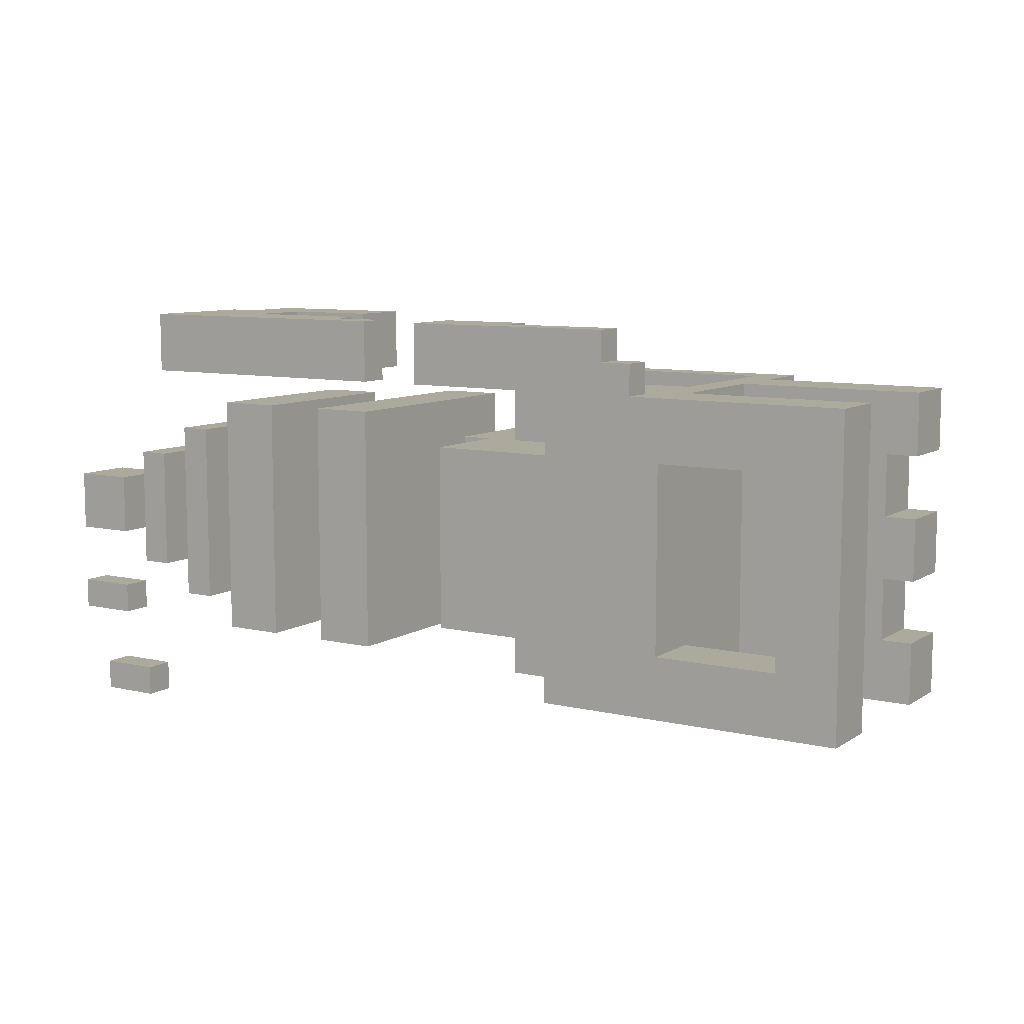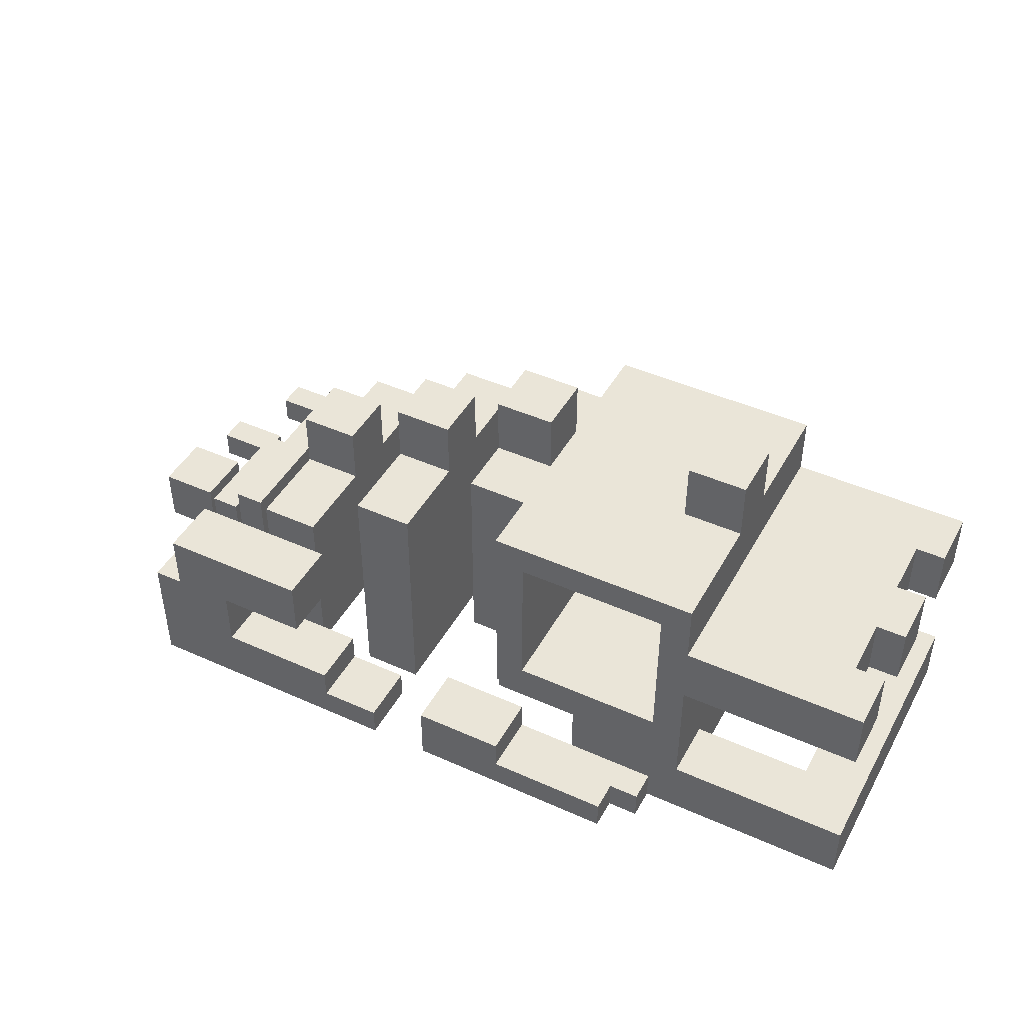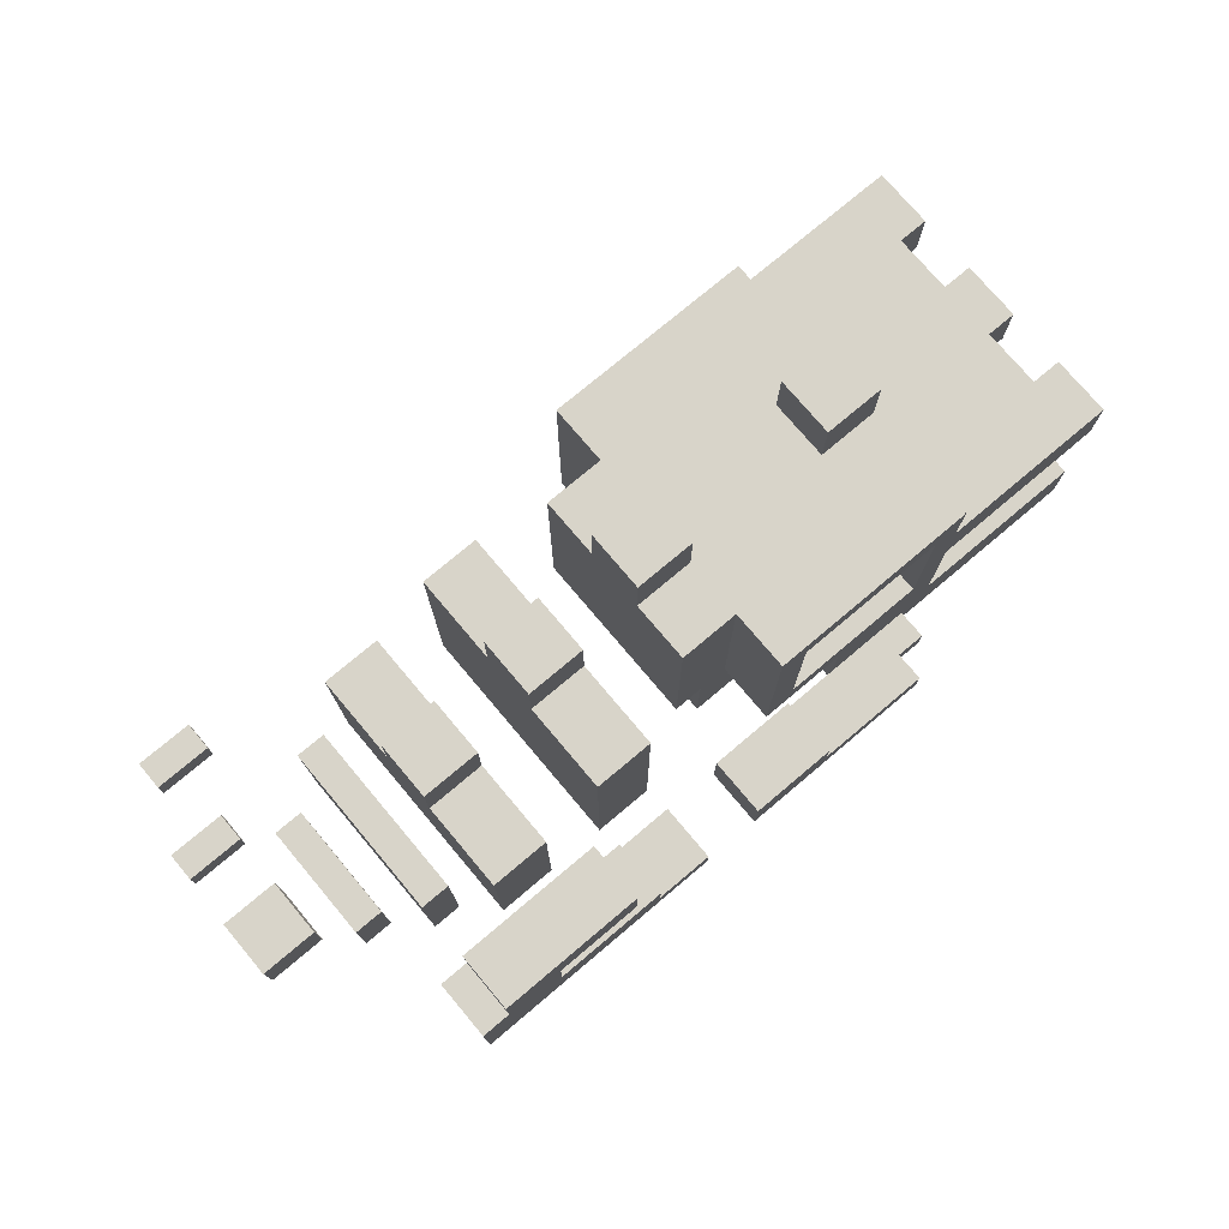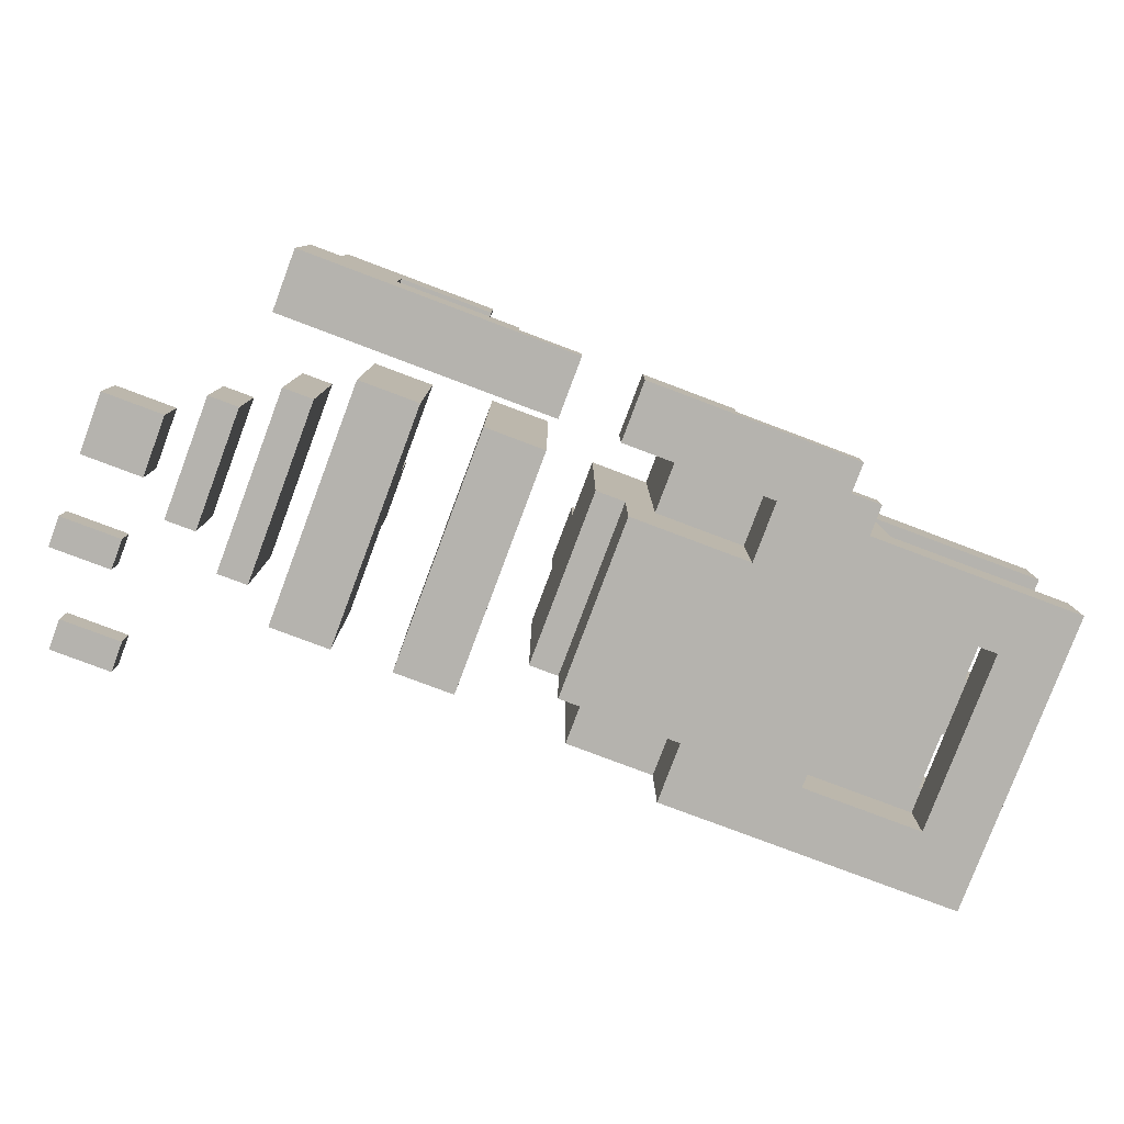
<metadata>
{"format":"obj","ext":"obj","renderer":"f3d","projection":"perspective","resolution":1024,"background":"white","views":[{"elev":8.8,"azim":32.2,"up":"+Z"},{"elev":44.8,"azim":27.5,"up":"+Y"},{"elev":75.7,"azim":-40.1,"up":"+Y"},{"elev":-79.9,"azim":-20.6,"up":"+Y"}]}
</metadata>
<code>
v -15 0 1
v -15 0 -1
v -15 0 -3
v -15 0 -4
v -15 1 -3
v -15 1 -4
v -15 2 1
v -15 2 -1
v -14 0 -6
v -14 0 -7
v -14 1 -6
v -14 1 -7
v -12 0 2
v -12 0 -2
v -12 3 2
v -12 3 -2
v -11 0 7
v -11 0 5
v -11 4 7
v -11 4 5
v -10 0 3
v -10 0 -3
v -10 4 7
v -10 4 5
v -10 5 3
v -10 5 -3
v -10 6 7
v -10 6 5
v -8 0 4
v -8 0 -4
v -8 6 4
v -8 6 1
v -8 6 -1
v -8 6 -4
v -8 8 1
v -8 8 -1
v -4 0 4
v -4 0 -4
v -4 8 4
v -4 8 1
v -4 8 -1
v -4 8 -4
v -4 10 1
v -4 10 -1
v 0 0 7
v 0 0 5
v 0 2 7
v 0 2 5
v 0 3 3
v 0 3 -3
v 0 10 3
v 0 10 1
v 0 10 -1
v 0 10 -3
v 0 12 1
v 0 12 -1
v 1 0 3
v 1 0 -3
v 1 3 3
v 1 3 -3
v 2 3 5
v 2 3 3
v 2 3 -3
v 2 3 -5
v 2 10 5
v 2 10 3
v 2 10 -3
v 2 10 -5
v 5 0 5
v 5 0 3
v 5 0 -3
v 5 0 -5
v 5 1 5
v 5 3 5
v 5 3 3
v 5 3 -3
v 5 3 -5
v 7 10 1
v 7 10 -1
v 7 12 1
v 7 12 -1
v 8 4 5
v 8 4 -5
v 8 9 5
v 8 9 -5
v 13 0 3
v 13 0 -3
v 13 2 3
v 13 2 -3
v -13 0 1
v -13 0 -1
v -13 0 -3
v -13 0 -4
v -13 1 -3
v -13 1 -4
v -13 2 1
v -13 2 -1
v -12 0 -6
v -12 0 -7
v -12 1 -6
v -12 1 -7
v -11 0 2
v -11 0 -2
v -11 3 2
v -11 3 -2
v -9 0 3
v -9 0 -3
v -9 5 3
v -9 5 -3
v -8 2 7
v -8 2 5
v -8 4 7
v -8 4 5
v -6 0 4
v -6 0 -4
v -6 6 4
v -6 6 1
v -6 6 -1
v -6 6 -4
v -6 8 1
v -6 8 -1
v -5 4 7
v -5 4 5
v -5 6 7
v -5 6 5
v -4 1 7
v -4 1 5
v -4 2 7
v -4 2 5
v -2 0 7
v -2 0 5
v -2 0 4
v -2 0 -4
v -2 1 7
v -2 1 5
v -2 8 4
v -2 8 1
v -2 8 -1
v -2 8 -4
v -2 10 1
v -2 10 -1
v 2 10 1
v 2 10 -1
v 2 12 1
v 2 12 -1
v 3 1 7
v 3 1 5
v 3 2 7
v 3 2 5
v 3 4 5
v 3 4 -5
v 3 9 5
v 3 9 -5
v 7 0 7
v 7 0 6
v 7 1 7
v 7 1 6
v 8 0 6
v 8 0 5
v 8 1 6
v 8 1 5
v 9 0 3
v 9 0 -3
v 9 2 5
v 9 2 3
v 9 2 -3
v 9 2 -5
v 9 6 5
v 9 6 1
v 9 6 -1
v 9 6 -5
v 9 8 5
v 9 8 -5
v 9 10 5
v 9 10 1
v 9 10 -1
v 9 10 -5
v 9 12 1
v 9 12 -1
v 14 6 3
v 14 6 1
v 14 6 -1
v 14 6 -3
v 14 8 3
v 14 8 1
v 14 8 -1
v 14 8 -3
v 15 0 5
v 15 0 -5
v 15 2 5
v 15 2 -5
v 15 6 5
v 15 6 3
v 15 6 1
v 15 6 -1
v 15 6 -3
v 15 6 -5
v 15 8 5
v 15 8 3
v 15 8 1
v 15 8 -1
v 15 8 -3
v 15 8 -5
v -11 0 7
v -11 4 7
v -10 4 7
v -10 6 7
v -8 2 7
v -8 4 7
v -5 4 7
v -5 6 7
v -4 1 7
v -4 2 7
v -2 0 7
v -2 1 7
v 0 0 7
v 0 2 7
v 3 1 7
v 3 2 7
v 7 0 7
v 7 1 7
v 7 0 6
v 7 1 6
v 8 0 6
v 8 1 6
v 2 3 5
v 2 10 5
v 3 4 5
v 3 9 5
v 5 1 5
v 5 3 5
v 8 0 5
v 8 1 5
v 8 4 5
v 8 9 5
v 9 2 5
v 9 6 5
v 9 8 5
v 9 10 5
v 15 0 5
v 15 2 5
v 15 6 5
v 15 8 5
v -8 0 4
v -8 6 4
v -6 0 4
v -6 6 4
v -4 0 4
v -4 8 4
v -2 0 4
v -2 8 4
v -10 0 3
v -10 5 3
v -9 0 3
v -9 5 3
v 0 3 3
v 0 10 3
v 1 0 3
v 1 3 3
v 2 3 3
v 2 10 3
v 5 0 3
v 5 3 3
v -12 0 2
v -12 3 2
v -11 0 2
v -11 3 2
v -15 0 1
v -15 2 1
v -13 0 1
v -13 2 1
v -8 6 1
v -8 8 1
v -6 6 1
v -6 8 1
v -4 8 1
v -4 10 1
v -2 8 1
v -2 10 1
v 0 10 1
v 0 12 1
v 2 10 1
v 2 12 1
v 7 10 1
v 7 12 1
v 9 10 1
v 9 12 1
v 14 6 1
v 14 8 1
v 15 6 1
v 15 8 1
v -15 0 -3
v -15 1 -3
v -13 0 -3
v -13 1 -3
v 9 0 -3
v 9 2 -3
v 13 0 -3
v 13 2 -3
v 14 6 -3
v 14 8 -3
v 15 6 -3
v 15 8 -3
v -14 0 -6
v -14 1 -6
v -12 0 -6
v -12 1 -6
v -11 0 5
v -11 4 5
v -10 4 5
v -10 6 5
v -8 2 5
v -8 4 5
v -5 4 5
v -5 6 5
v -4 1 5
v -4 2 5
v -2 0 5
v -2 1 5
v 0 0 5
v 0 2 5
v 3 1 5
v 3 2 5
v 5 0 5
v 5 1 5
v 9 0 3
v 9 2 3
v 13 0 3
v 13 2 3
v 14 6 3
v 14 8 3
v 15 6 3
v 15 8 3
v -15 0 -1
v -15 2 -1
v -13 0 -1
v -13 2 -1
v -8 6 -1
v -8 8 -1
v -6 6 -1
v -6 8 -1
v -4 8 -1
v -4 10 -1
v -2 8 -1
v -2 10 -1
v 0 10 -1
v 0 12 -1
v 2 10 -1
v 2 12 -1
v 7 10 -1
v 7 12 -1
v 9 10 -1
v 9 12 -1
v 14 6 -1
v 14 8 -1
v 15 6 -1
v 15 8 -1
v -12 0 -2
v -12 3 -2
v -11 0 -2
v -11 3 -2
v -10 0 -3
v -10 5 -3
v -9 0 -3
v -9 5 -3
v 0 3 -3
v 0 10 -3
v 1 0 -3
v 1 3 -3
v 2 3 -3
v 2 10 -3
v 5 0 -3
v 5 3 -3
v -15 0 -4
v -15 1 -4
v -13 0 -4
v -13 1 -4
v -8 0 -4
v -8 6 -4
v -6 0 -4
v -6 6 -4
v -4 0 -4
v -4 8 -4
v -2 0 -4
v -2 8 -4
v 2 3 -5
v 2 10 -5
v 3 4 -5
v 3 9 -5
v 5 0 -5
v 5 3 -5
v 8 4 -5
v 8 9 -5
v 9 2 -5
v 9 6 -5
v 9 8 -5
v 9 10 -5
v 15 0 -5
v 15 2 -5
v 15 6 -5
v 15 8 -5
v -14 0 -7
v -14 1 -7
v -12 0 -7
v -12 1 -7
v -11 0 7
v -2 0 7
v 0 0 7
v 7 0 7
v 7 0 6
v 8 0 6
v -11 0 5
v -2 0 5
v 0 0 5
v 5 0 5
v 8 0 5
v 15 0 5
v -8 0 4
v -6 0 4
v -4 0 4
v -2 0 4
v -10 0 3
v -9 0 3
v 1 0 3
v 5 0 3
v 9 0 3
v 13 0 3
v -12 0 2
v -11 0 2
v -15 0 1
v -13 0 1
v -15 0 -1
v -13 0 -1
v -12 0 -2
v -11 0 -2
v -15 0 -3
v -13 0 -3
v -10 0 -3
v -9 0 -3
v 1 0 -3
v 5 0 -3
v 9 0 -3
v 13 0 -3
v -15 0 -4
v -13 0 -4
v -8 0 -4
v -6 0 -4
v -4 0 -4
v -2 0 -4
v 5 0 -5
v 15 0 -5
v -14 0 -6
v -12 0 -6
v -14 0 -7
v -12 0 -7
v 2 3 5
v 5 3 5
v 0 3 3
v 1 3 3
v 2 3 3
v 5 3 3
v 0 3 -3
v 1 3 -3
v 2 3 -3
v 5 3 -3
v 2 3 -5
v 5 3 -5
v -8 4 7
v -5 4 7
v -8 4 5
v -5 4 5
v 9 6 5
v 15 6 5
v 14 6 3
v 15 6 3
v 9 6 1
v 11 6 1
v 14 6 1
v 15 6 1
v 9 6 -1
v 11 6 -1
v 14 6 -1
v 15 6 -1
v 14 6 -3
v 15 6 -3
v 9 6 -5
v 15 6 -5
v 3 9 5
v 8 9 5
v 3 9 -5
v 8 9 -5
v -4 1 7
v -2 1 7
v 3 1 7
v 7 1 7
v 7 1 6
v 8 1 6
v -4 1 5
v -2 1 5
v 3 1 5
v 5 1 5
v 8 1 5
v -15 1 -3
v -13 1 -3
v -15 1 -4
v -13 1 -4
v -14 1 -6
v -12 1 -6
v -14 1 -7
v -12 1 -7
v -8 2 7
v -4 2 7
v 0 2 7
v 3 2 7
v -8 2 5
v -4 2 5
v 0 2 5
v 3 2 5
v 9 2 5
v 15 2 5
v 9 2 3
v 13 2 3
v -15 2 1
v -13 2 1
v -15 2 -1
v -13 2 -1
v 9 2 -3
v 13 2 -3
v 9 2 -5
v 15 2 -5
v -12 3 2
v -11 3 2
v -12 3 -2
v -11 3 -2
v -11 4 7
v -10 4 7
v -11 4 5
v -10 4 5
v 3 4 5
v 8 4 5
v 3 4 -5
v 8 4 -5
v -10 5 3
v -9 5 3
v -10 5 -3
v -9 5 -3
v -10 6 7
v -5 6 7
v -10 6 5
v -5 6 5
v -8 6 4
v -6 6 4
v -8 6 1
v -6 6 1
v -8 6 -1
v -6 6 -1
v -8 6 -4
v -6 6 -4
v 9 8 5
v 15 8 5
v -4 8 4
v -2 8 4
v 14 8 3
v 15 8 3
v -8 8 1
v -6 8 1
v -4 8 1
v -2 8 1
v 14 8 1
v 15 8 1
v -8 8 -1
v -6 8 -1
v -4 8 -1
v -2 8 -1
v 14 8 -1
v 15 8 -1
v 14 8 -3
v 15 8 -3
v -4 8 -4
v -2 8 -4
v 9 8 -5
v 15 8 -5
v 2 10 5
v 9 10 5
v 0 10 3
v 2 10 3
v -4 10 1
v -2 10 1
v 0 10 1
v 2 10 1
v 7 10 1
v 9 10 1
v -4 10 -1
v -2 10 -1
v 0 10 -1
v 2 10 -1
v 7 10 -1
v 9 10 -1
v 0 10 -3
v 2 10 -3
v 2 10 -5
v 9 10 -5
v 0 12 1
v 2 12 1
v 7 12 1
v 9 12 1
v 0 12 -1
v 2 12 -1
v 7 12 -1
v 9 12 -1
f 5 4 3
f 6 4 5
f 7 2 1
f 8 2 7
f 11 10 9
f 12 10 11
f 15 14 13
f 16 14 15
f 19 18 17
f 20 18 19
f 25 22 21
f 26 22 25
f 27 24 23
f 28 24 27
f 31 30 29
f 32 30 31
f 33 30 32
f 34 30 33
f 35 33 32
f 36 33 35
f 39 38 37
f 40 38 39
f 41 38 40
f 42 38 41
f 43 41 40
f 44 41 43
f 47 46 45
f 48 46 47
f 51 50 49
f 52 50 51
f 53 50 52
f 54 50 53
f 55 53 52
f 56 53 55
f 59 58 57
f 60 58 59
f 65 62 61
f 66 62 65
f 67 64 63
f 68 64 67
f 73 70 69
f 74 70 73
f 75 70 74
f 76 72 71
f 77 72 76
f 80 79 78
f 81 79 80
f 84 83 82
f 85 83 84
f 88 87 86
f 89 87 88
f 92 93 94
f 94 93 95
f 90 91 96
f 96 91 97
f 98 99 100
f 100 99 101
f 102 103 104
f 104 103 105
f 106 107 108
f 108 107 109
f 110 111 112
f 112 111 113
f 114 115 116
f 116 115 117
f 117 115 118
f 118 115 119
f 117 118 120
f 120 118 121
f 122 123 124
f 124 123 125
f 126 127 128
f 128 127 129
f 130 131 134
f 134 131 135
f 132 133 136
f 136 133 137
f 137 133 138
f 138 133 139
f 137 138 140
f 140 138 141
f 142 143 144
f 144 143 145
f 146 147 148
f 148 147 149
f 150 151 152
f 152 151 153
f 154 155 156
f 156 155 157
f 158 159 160
f 160 159 161
f 162 163 165
f 165 163 166
f 164 165 168
f 166 167 168
f 165 166 168
f 168 167 169
f 169 167 170
f 170 167 171
f 172 173 174
f 174 173 175
f 175 173 176
f 176 173 177
f 175 176 178
f 178 176 179
f 180 181 184
f 184 181 185
f 182 183 186
f 186 183 187
f 188 189 190
f 190 189 191
f 192 193 198
f 198 193 199
f 194 195 200
f 200 195 201
f 196 197 202
f 202 197 203
f 206 205 204
f 208 206 204
f 208 207 206
f 209 207 208
f 210 207 209
f 211 207 210
f 212 208 204
f 213 208 212
f 214 212 204
f 215 212 214
f 218 217 216
f 219 217 218
f 220 218 216
f 221 218 220
f 224 223 222
f 225 223 224
f 228 227 226
f 229 227 228
f 231 228 226
f 233 231 230
f 234 228 231
f 234 231 233
f 235 227 229
f 236 234 233
f 236 235 234
f 236 233 232
f 237 235 236
f 238 235 237
f 239 227 235
f 239 235 238
f 240 236 232
f 241 236 240
f 242 238 237
f 243 238 242
f 246 245 244
f 247 245 246
f 250 249 248
f 251 249 250
f 254 253 252
f 255 253 254
f 259 257 256
f 260 257 259
f 260 259 258
f 261 257 260
f 262 260 258
f 263 260 262
f 266 265 264
f 267 265 266
f 270 269 268
f 271 269 270
f 274 273 272
f 275 273 274
f 278 277 276
f 279 277 278
f 282 281 280
f 283 281 282
f 286 285 284
f 287 285 286
f 290 289 288
f 291 289 290
f 294 293 292
f 295 293 294
f 298 297 296
f 299 297 298
f 302 301 300
f 303 301 302
f 306 305 304
f 307 305 306
f 308 309 310
f 308 310 312
f 310 311 312
f 312 311 313
f 313 311 314
f 314 311 315
f 308 312 316
f 316 312 317
f 308 316 318
f 318 316 319
f 320 321 322
f 322 321 323
f 320 322 324
f 324 322 325
f 326 327 328
f 328 327 329
f 330 331 332
f 332 331 333
f 334 335 336
f 336 335 337
f 338 339 340
f 340 339 341
f 342 343 344
f 344 343 345
f 346 347 348
f 348 347 349
f 350 351 352
f 352 351 353
f 354 355 356
f 356 355 357
f 358 359 360
f 360 359 361
f 362 363 364
f 364 363 365
f 366 367 369
f 369 367 370
f 368 369 370
f 370 367 371
f 368 370 372
f 372 370 373
f 374 375 376
f 376 375 377
f 378 379 380
f 380 379 381
f 382 383 384
f 384 383 385
f 386 387 388
f 388 387 389
f 386 388 391
f 391 388 392
f 390 391 392
f 389 387 393
f 390 392 394
f 392 393 394
f 394 393 395
f 395 393 396
f 393 387 397
f 396 393 397
f 390 394 398
f 398 394 399
f 395 396 400
f 400 396 401
f 402 403 404
f 404 403 405
f 410 409 408
f 412 407 406
f 413 407 412
f 414 411 410
f 414 410 408
f 415 411 414
f 416 411 415
f 425 417 416
f 425 416 415
f 426 417 425
f 427 417 426
f 432 431 430
f 433 431 432
f 434 429 428
f 435 429 434
f 438 423 422
f 439 423 438
f 440 425 424
f 440 426 425
f 441 426 440
f 442 426 441
f 443 417 427
f 444 437 436
f 445 437 444
f 446 419 418
f 447 419 446
f 448 421 420
f 449 421 448
f 450 443 442
f 450 442 441
f 451 417 443
f 451 443 450
f 454 453 452
f 455 453 454
f 460 457 456
f 461 457 460
f 462 459 458
f 463 459 462
f 466 465 464
f 467 465 466
f 470 469 468
f 471 469 470
f 474 473 472
f 475 473 474
f 476 474 472
f 477 474 476
f 478 474 477
f 480 477 476
f 481 479 478
f 481 477 480
f 481 478 477
f 482 479 481
f 483 479 482
f 484 481 480
f 484 482 481
f 486 484 480
f 486 485 484
f 487 485 486
f 490 489 488
f 491 489 490
f 494 495 496
f 492 493 498
f 498 493 499
f 496 497 500
f 494 496 500
f 500 497 501
f 501 497 502
f 503 504 505
f 505 504 506
f 507 508 509
f 509 508 510
f 511 512 515
f 515 512 516
f 513 514 517
f 517 514 518
f 519 520 521
f 521 520 522
f 523 524 525
f 525 524 526
f 522 520 528
f 527 528 529
f 528 520 530
f 529 528 530
f 531 532 533
f 533 532 534
f 535 536 537
f 537 536 538
f 539 540 541
f 541 540 542
f 543 544 545
f 545 544 546
f 547 548 549
f 549 548 550
f 551 552 553
f 553 552 554
f 555 556 557
f 557 556 558
f 559 560 563
f 563 560 564
f 561 562 567
f 567 562 568
f 559 563 569
f 565 566 571
f 571 566 572
f 569 570 575
f 559 569 575
f 575 570 576
f 559 575 577
f 573 574 579
f 579 574 580
f 577 578 581
f 559 577 581
f 581 578 582
f 583 584 586
f 585 586 589
f 586 584 590
f 589 586 590
f 590 584 591
f 591 584 592
f 587 588 593
f 593 588 594
f 590 591 596
f 596 591 597
f 597 598 599
f 596 597 599
f 595 596 599
f 599 598 600
f 600 598 601
f 601 598 602
f 603 604 607
f 607 604 608
f 605 606 609
f 609 606 610

</code>
